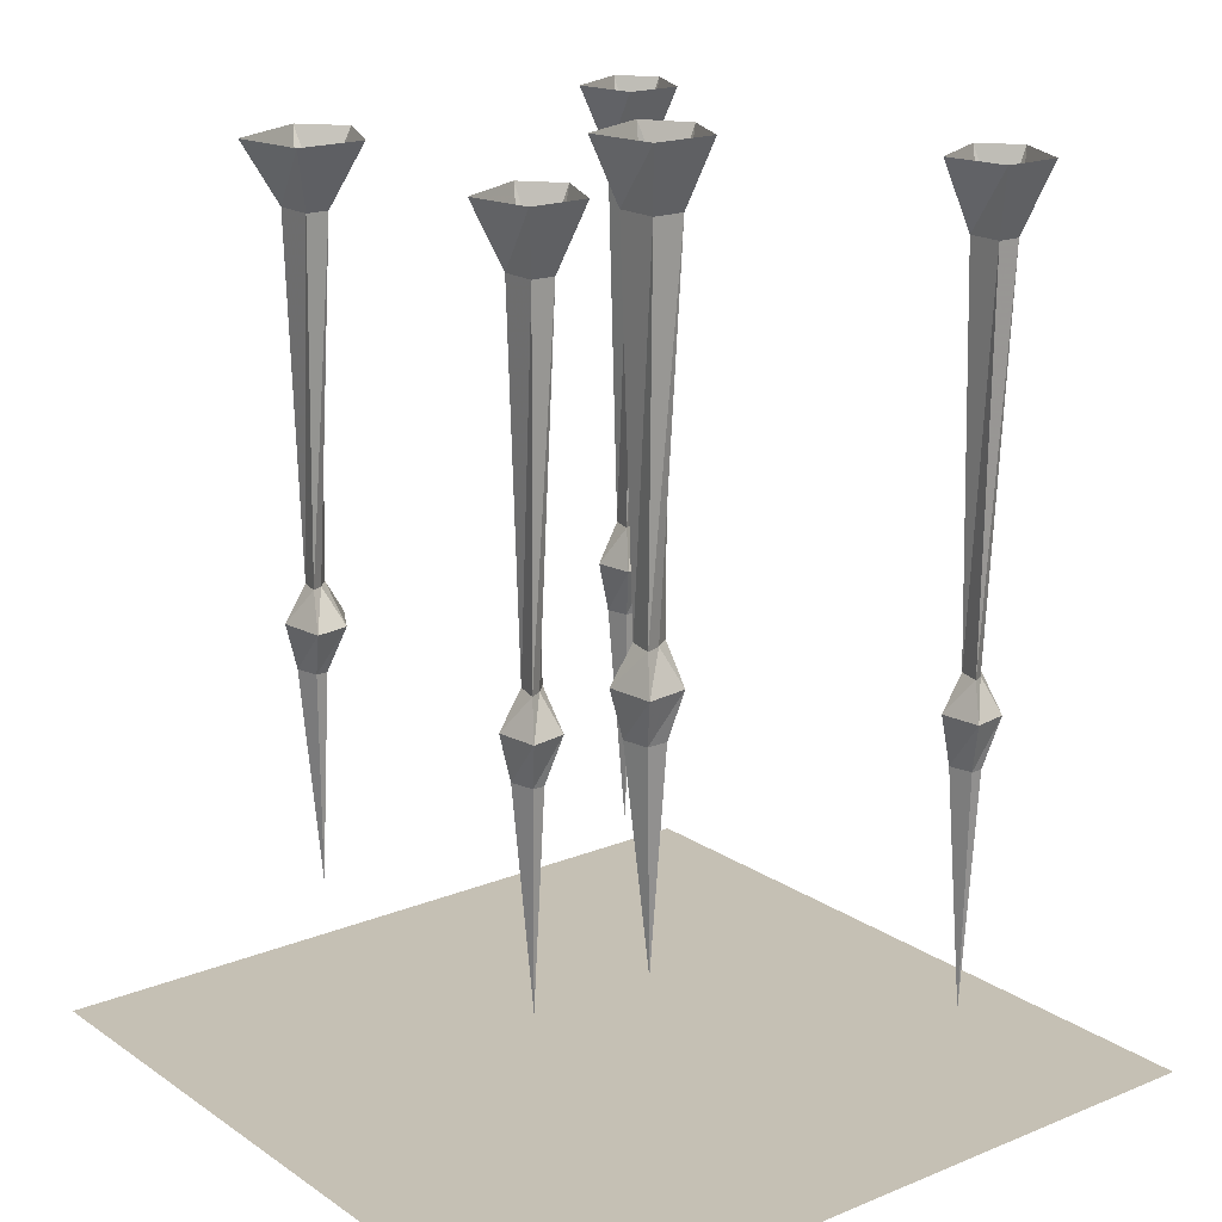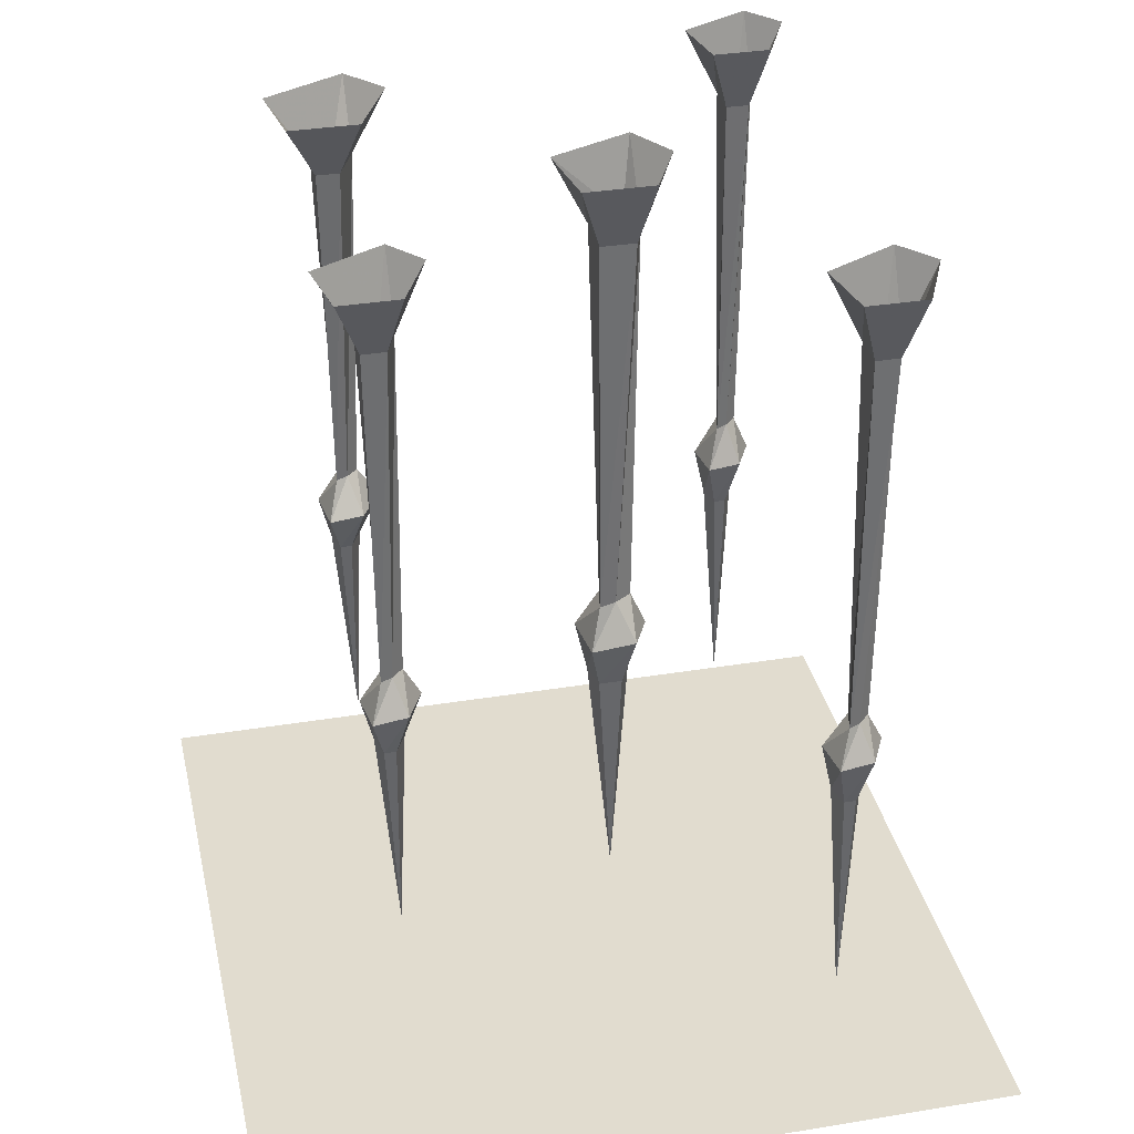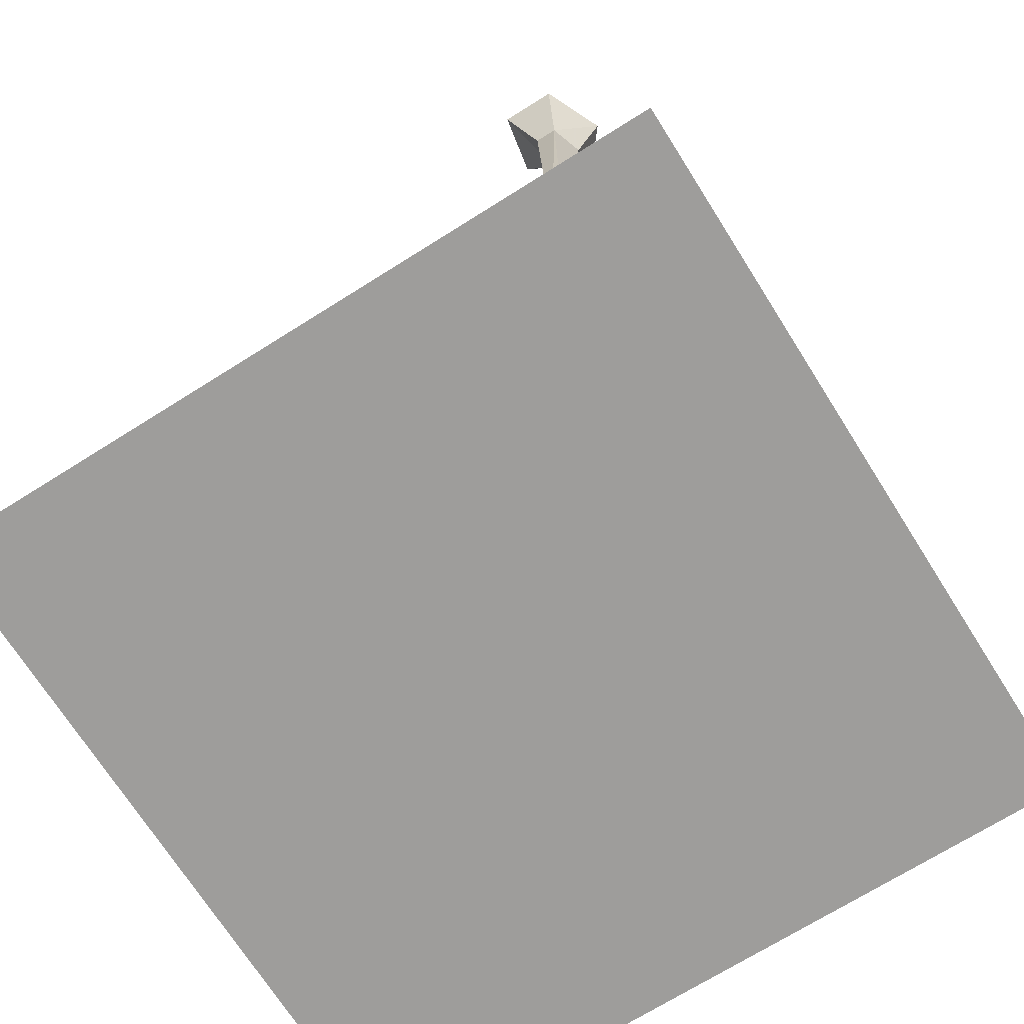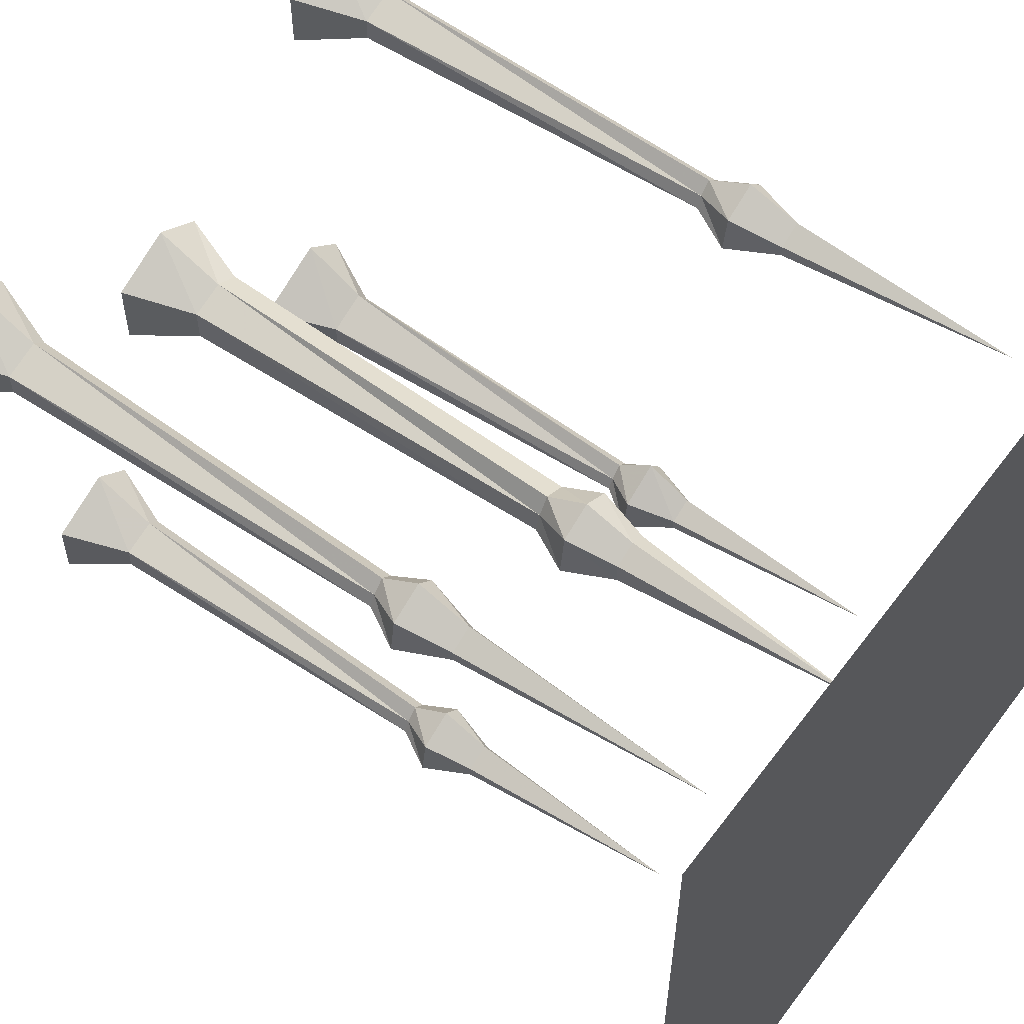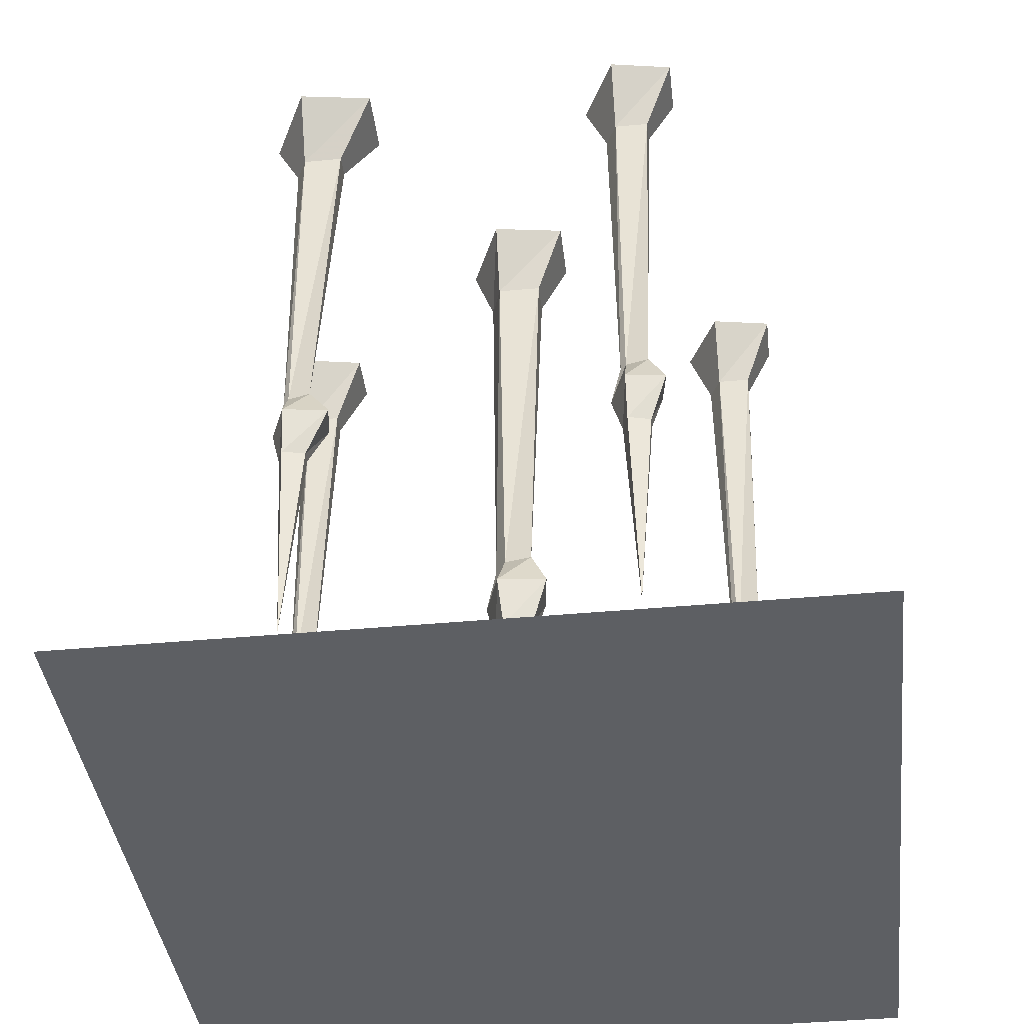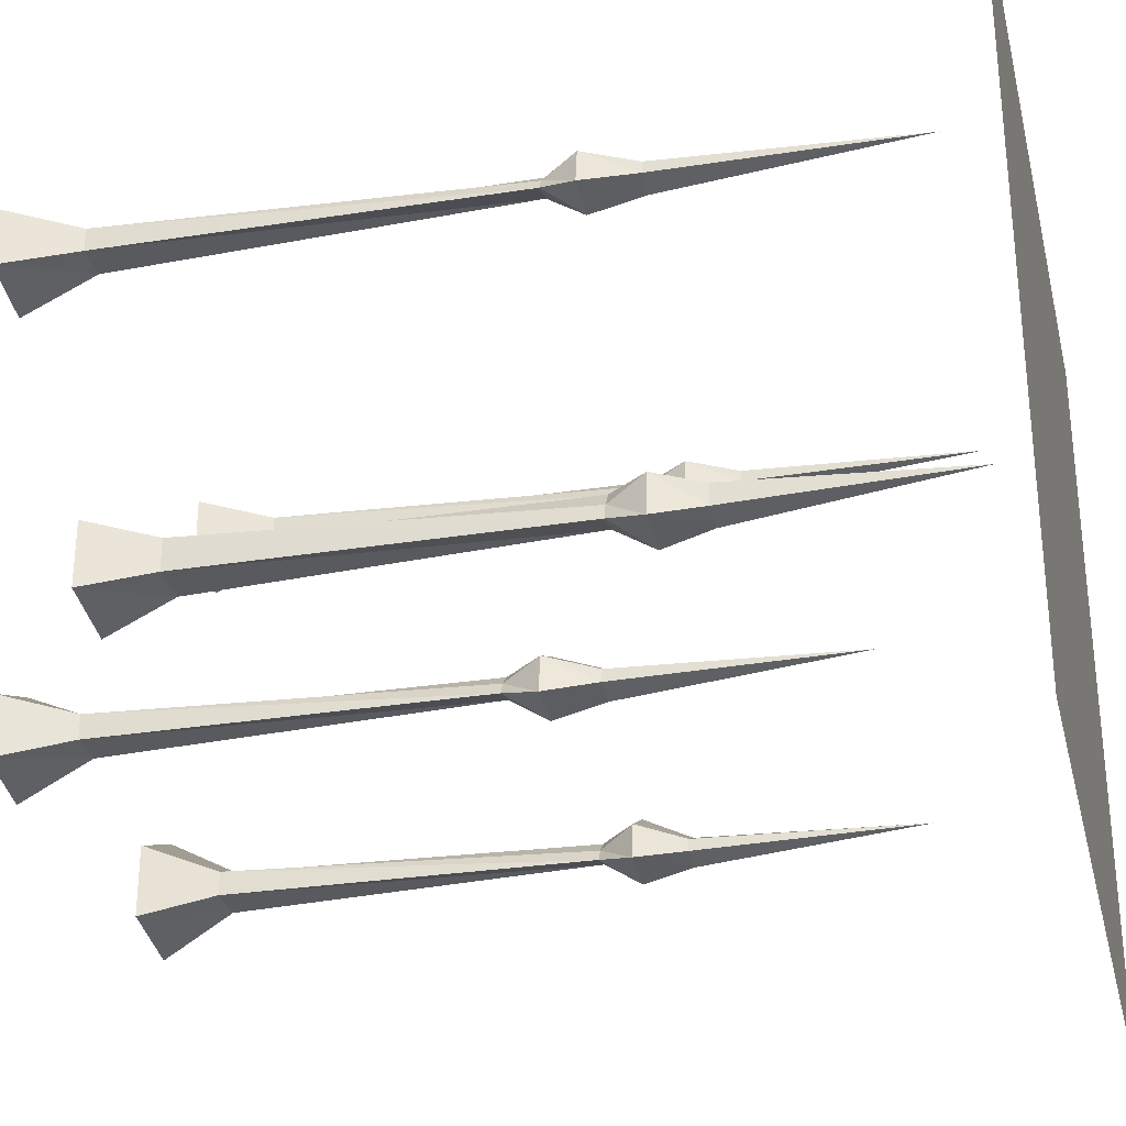
<metadata>
{"format":"obj","ext":"obj","renderer":"f3d","projection":"perspective","resolution":1024,"background":"white","views":[{"elev":18.4,"azim":-128.1,"up":"+Y"},{"elev":34.2,"azim":-102.5,"up":"+Y"},{"elev":-70.5,"azim":-57.8,"up":"+Y"},{"elev":57.2,"azim":-53.5,"up":"+Z"},{"elev":-39.9,"azim":-173.4,"up":"+Y"},{"elev":-30.2,"azim":-76.6,"up":"+Z"}]}
</metadata>
<code>
v -0.2969 1.055 0.3047
v -0.3125 1.055 0.2734
v -0.3125 1.148 0.2266
v -0.2656 1.148 0.3203
v -0.3125 1.055 0.3203
v -0.3203 0.5234 0.3125
v -0.3047 0.5234 0.2969
v -0.3125 0.5234 0.2891
v -0.3594 1.055 0.2734
v -0.3984 1.148 0.2422
v -0.3594 1.055 0.3047
v -0.3984 1.148 0.3203
v -0.3125 1.148 0.3594
v -0.3438 0.5234 0.2812
v -0.3359 0.5234 0.2969
v -0.3594 0.4766 0.3125
v -0.3125 0.4766 0.3359
v -0.2891 0.4766 0.3125
v -0.3125 0.4766 0.2578
v -0.3672 0.4766 0.2656
v -0.3438 0.4062 0.2812
v -0.3438 0.4062 0.2969
v -0.3125 0.4062 0.3125
v -0.3047 0.4062 0.2969
v -0.3125 0.4062 0.2734
v -0.3203 0.07812 0.2969
v 0.3828 0.4219 0.3125
v 0.375 0.4219 0.2891
v 0.375 0.4922 0.2734
v 0.3984 0.4922 0.3281
v 0.375 0.4219 0.3281
v 0.3672 0.1094 0.3125
v 0.3438 0.4219 0.2969
v 0.3203 0.4922 0.2812
v 0.3438 0.5469 0.2969
v 0.375 0.5469 0.3047
v 0.3828 0.5469 0.3125
v 0.375 0.4922 0.3516
v 0.3438 0.4219 0.3125
v 0.3281 0.4922 0.3281
v 0.3516 0.5469 0.3125
v 0.3281 1.055 0.3203
v 0.3281 1.055 0.2891
v 0.375 1.055 0.2891
v 0.3906 1.055 0.3203
v 0.3672 0.5469 0.3281
v 0.375 1.055 0.3359
v 0.375 1.148 0.375
v 0.2891 1.148 0.3359
v 0.2891 1.148 0.2578
v 0.375 1.148 0.2422
v 0.4219 1.148 0.3359
v 0.2734 0.1953 -0.25
v 0.2812 0.4844 -0.2734
v 0.2891 0.4844 -0.25
v 0.2812 0.4844 -0.2344
v 0.25 0.4844 -0.25
v 0.25 0.4844 -0.2656
v 0.2188 0.5469 -0.2812
v 0.2812 0.5469 -0.2891
v 0.3047 0.5469 -0.2344
v 0.2812 0.5469 -0.2031
v 0.2266 0.5469 -0.2344
v 0.2578 0.5938 -0.25
v 0.25 0.5938 -0.2656
v 0.2812 0.5938 -0.2578
v 0.2891 0.5938 -0.25
v 0.2734 0.5938 -0.2344
v 0.2812 1.062 -0.2188
v 0.2266 1.062 -0.2422
v 0.2266 1.062 -0.2734
v 0.2812 1.062 -0.2734
v 0.2969 1.062 -0.2422
v 0.3359 1.148 -0.2188
v 0.2812 1.148 -0.1719
v 0.1797 1.148 -0.2188
v 0.1797 1.148 -0.3125
v 0.2812 1.148 -0.3281
v 0.03125 0.3984 0.07031
v 0.01562 0.3984 0.03125
v 0.02344 0.4688 0.01562
v 0.04688 0.4688 0.08594
v 0.007812 0.3984 0.08594
v 0 0.07031 0.0625
v -0.02344 0.3984 0.03906
v -0.04688 0.4688 0.02344
v -0.02344 0.5234 0.03906
v 0.01562 0.5234 0.04688
v 0.03125 0.5234 0.07031
v 0.007812 0.4688 0.1094
v -0.02344 0.3984 0.07031
v -0.03906 0.4688 0.08594
v -0.01562 0.5234 0.0625
v -0.03906 1.062 0.07812
v -0.03906 1.062 0.03125
v 0.02344 1.062 0.03125
v 0.03906 1.062 0.07812
v 0 0.5234 0.08594
v 0.007812 1.062 0.09375
v 0.007812 1.156 0.1328
v -0.07812 1.156 0.09375
v -0.07812 1.156 0
v 0.02344 1.156 -0.01562
v 0.07031 1.156 0.09375
v -0.1797 0.4844 -0.2656
v -0.1875 0.4844 -0.2891
v -0.1875 0.5469 -0.3047
v -0.1641 0.5469 -0.25
v -0.1875 0.4844 -0.25
v -0.1953 0.1953 -0.2656
v -0.2188 0.4844 -0.2812
v -0.2422 0.5469 -0.2969
v -0.2188 0.5938 -0.2812
v -0.1875 0.5938 -0.2734
v -0.1797 0.5938 -0.2656
v -0.1875 0.5469 -0.2266
v -0.2188 0.4844 -0.2656
v -0.2344 0.5469 -0.25
v -0.2109 0.5938 -0.2656
v -0.2344 1.062 -0.2578
v -0.2344 1.062 -0.2891
v -0.1875 1.062 -0.2891
v -0.1719 1.062 -0.2578
v -0.1953 0.5938 -0.25
v -0.1875 1.062 -0.2422
v -0.1875 1.148 -0.2031
v -0.2734 1.148 -0.2422
v -0.2734 1.148 -0.3203
v -0.1875 1.148 -0.3359
v -0.1406 1.148 -0.2422
v -0.2734 0 0.2812
v -0.3047 0 0.3438
v -0.375 0 0.3438
v -0.4062 0 0.2812
v -0.3438 0 0.2344
v -0.2891 0 0.2812
v -0.3125 0 0.3359
v -0.3672 0 0.3359
v -0.3906 0 0.2812
v -0.3438 0 0.25
v 0.0625 0 0.02344
v 0.03125 0 0.08594
v -0.03906 0 0.08594
v -0.07031 0 0.02344
v -0.007812 0 -0.02344
v 0.04688 0 0.02344
v 0.02344 0 0.07812
v -0.03125 0 0.07812
v -0.05469 0 0.02344
v -0.007812 0 -0.007812
v 0.3984 0 0.3125
v 0.3672 0 0.375
v 0.2969 0 0.375
v 0.2656 0 0.3125
v 0.3281 0 0.2656
v 0.3828 0 0.3125
v 0.3594 0 0.3672
v 0.3047 0 0.3672
v 0.2812 0 0.3125
v 0.3281 0 0.2812
v -0.1484 0 -0.2734
v -0.1797 0 -0.2109
v -0.25 0 -0.2109
v -0.2812 0 -0.2734
v -0.2188 0 -0.3203
v -0.1641 0 -0.2734
v -0.1875 0 -0.2188
v -0.2422 0 -0.2188
v -0.2656 0 -0.2734
v -0.2188 0 -0.3047
v 0.3281 0 -0.2656
v 0.2969 0 -0.2031
v 0.2266 0 -0.2031
v 0.1953 0 -0.2656
v 0.2578 0 -0.3125
v 0.3125 0 -0.2656
v 0.2891 0 -0.2109
v 0.2344 0 -0.2109
v 0.2109 0 -0.2656
v 0.2578 0 -0.2969
v -0.5 0 0.5
v -0.5 0 -0.5
v 0.5 0 -0.5
v 0.5 0 0.5
f 1 2 3
f 1 3 4
f 1 4 5
f 1 5 6
f 1 6 7
f 1 7 2
f 2 7 8
f 2 8 9
f 2 9 10
f 2 10 3
f 9 11 12
f 9 12 10
f 11 5 13
f 11 13 12
f 5 4 13
f 8 14 9
f 9 14 11
f 11 14 15
f 11 15 5
f 5 15 6
f 21 25 26
f 21 26 22
f 22 26 23
f 23 26 24
f 24 26 25
f 27 31 32
f 27 32 28
f 28 32 33
f 31 39 32
f 32 39 33
f 35 41 42
f 35 42 43
f 35 43 36
f 36 43 44
f 36 44 37
f 37 44 45
f 37 45 46
f 41 46 47
f 41 47 42
f 42 47 48
f 42 48 49
f 42 49 43
f 43 49 50
f 43 50 44
f 44 50 51
f 44 51 45
f 45 51 52
f 45 52 47
f 45 47 46
f 53 54 55
f 53 55 56
f 53 56 57
f 53 57 58
f 53 58 54
f 64 68 69
f 64 69 70
f 64 70 65
f 65 70 71
f 65 71 66
f 66 71 72
f 66 72 67
f 67 72 73
f 67 73 68
f 68 73 69
f 69 73 74
f 69 74 75
f 69 75 70
f 70 75 76
f 70 76 71
f 71 76 77
f 71 77 72
f 72 77 78
f 72 78 73
f 73 78 74
f 79 83 84
f 79 84 80
f 80 84 85
f 83 91 84
f 84 91 85
f 87 93 94
f 87 94 95
f 87 95 88
f 88 95 96
f 88 96 89
f 89 96 97
f 89 97 98
f 93 98 99
f 93 99 94
f 94 99 100
f 94 100 101
f 94 101 95
f 95 101 102
f 95 102 96
f 96 102 103
f 96 103 97
f 97 103 104
f 97 104 99
f 97 99 98
f 105 109 110
f 105 110 106
f 106 110 111
f 109 117 110
f 110 117 111
f 113 119 120
f 113 120 121
f 113 121 114
f 114 121 122
f 114 122 115
f 115 122 123
f 115 123 124
f 119 124 125
f 119 125 120
f 120 125 126
f 120 126 127
f 120 127 121
f 121 127 128
f 121 128 122
f 122 128 129
f 122 129 123
f 123 129 130
f 123 130 125
f 123 125 124
f 125 130 126
f 99 104 100
f 47 52 48
f 6 15 16
f 6 16 17
f 6 17 7
f 7 17 18
f 7 18 8
f 8 18 19
f 8 19 14
f 14 19 20
f 14 20 15
f 15 20 16
f 16 20 21
f 16 21 22
f 16 22 17
f 17 22 23
f 17 23 18
f 18 23 24
f 18 24 19
f 19 24 25
f 19 25 20
f 20 25 21
f 27 28 29
f 27 29 30
f 27 30 31
f 28 33 34
f 28 34 29
f 29 34 35
f 29 35 36
f 29 36 30
f 30 36 37
f 30 37 38
f 30 38 31
f 31 38 39
f 33 39 40
f 33 40 34
f 34 40 41
f 34 41 35
f 37 46 38
f 38 46 40
f 38 40 39
f 40 46 41
f 54 58 59
f 54 59 60
f 54 60 55
f 55 60 61
f 55 61 56
f 56 61 62
f 56 62 57
f 57 62 63
f 57 63 58
f 58 63 59
f 59 63 64
f 59 64 65
f 59 65 60
f 60 65 66
f 60 66 61
f 61 66 67
f 61 67 62
f 62 67 68
f 62 68 63
f 63 68 64
f 79 80 81
f 79 81 82
f 79 82 83
f 80 85 86
f 80 86 81
f 81 86 87
f 81 87 88
f 81 88 82
f 82 88 89
f 82 89 90
f 82 90 83
f 83 90 91
f 85 91 92
f 85 92 86
f 86 92 93
f 86 93 87
f 89 98 90
f 90 98 92
f 90 92 91
f 92 98 93
f 105 106 107
f 105 107 108
f 105 108 109
f 106 111 112
f 106 112 107
f 107 112 113
f 107 113 114
f 107 114 108
f 108 114 115
f 108 115 116
f 108 116 109
f 109 116 117
f 111 117 118
f 111 118 112
f 112 118 119
f 112 119 113
f 115 124 116
f 116 124 118
f 116 118 117
f 118 124 119
f 131 132 133
f 131 133 134
f 131 134 135
f 136 137 138
f 136 138 139
f 136 139 140
f 141 142 143
f 141 143 144
f 141 144 145
f 146 147 148
f 146 148 149
f 146 149 150
f 151 152 153
f 151 153 154
f 151 154 155
f 156 157 158
f 156 158 159
f 156 159 160
f 161 162 163
f 161 163 164
f 161 164 165
f 166 167 168
f 166 168 169
f 166 169 170
f 171 172 173
f 171 173 174
f 171 174 175
f 176 177 178
f 176 178 179
f 176 179 180
f 181 182 183
f 181 183 184

</code>
